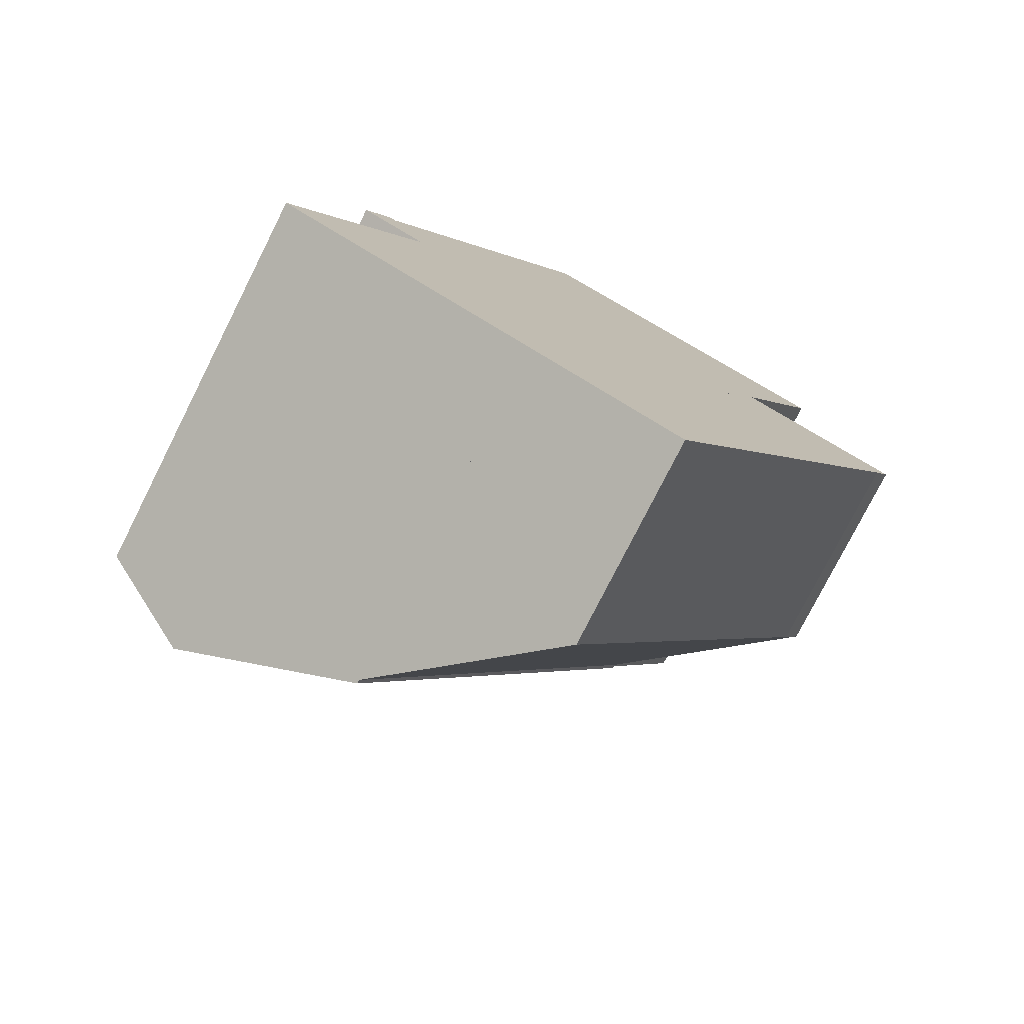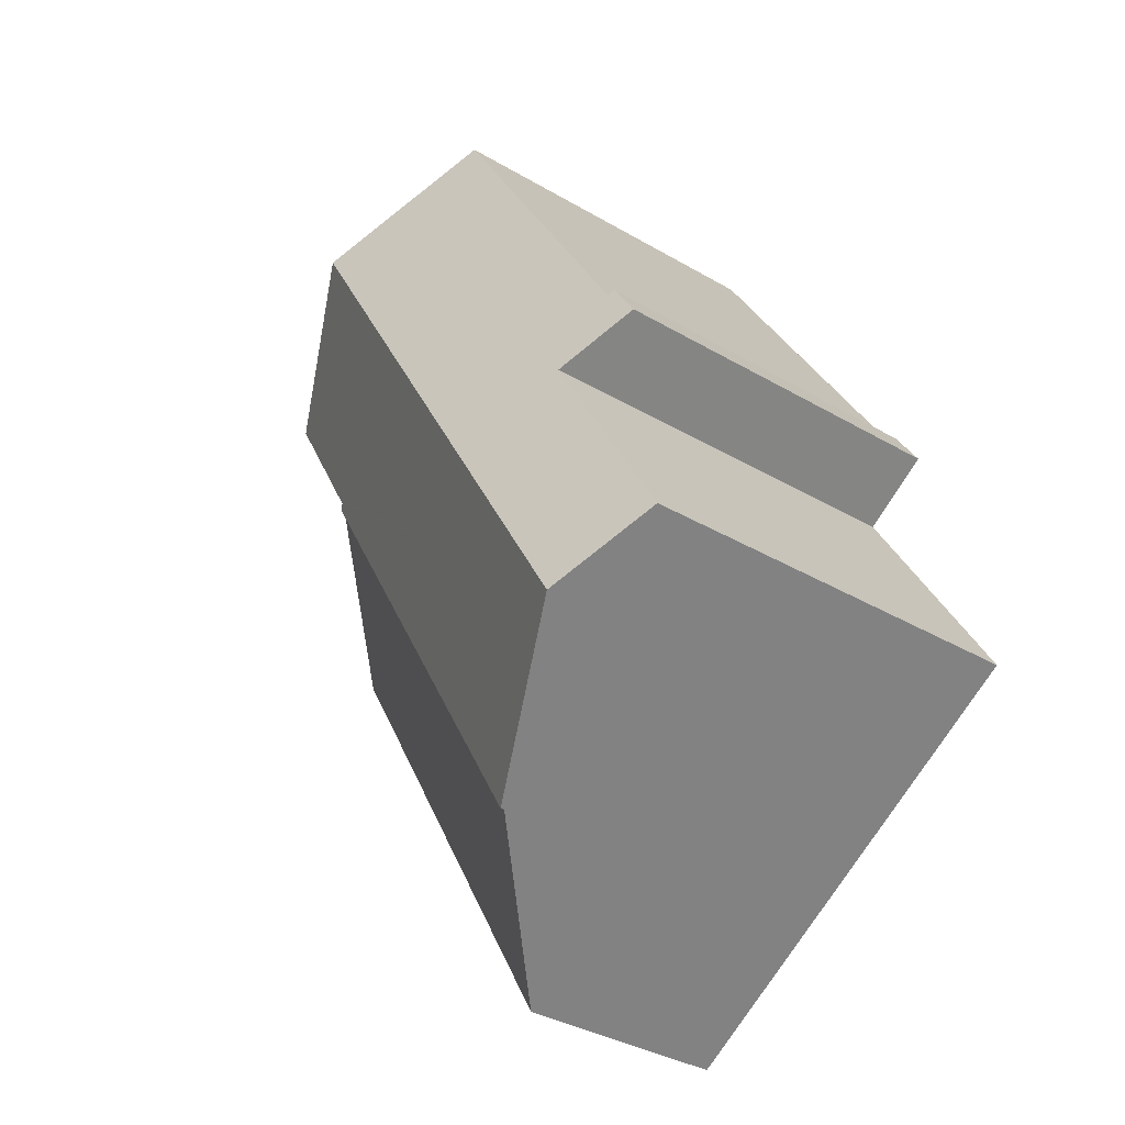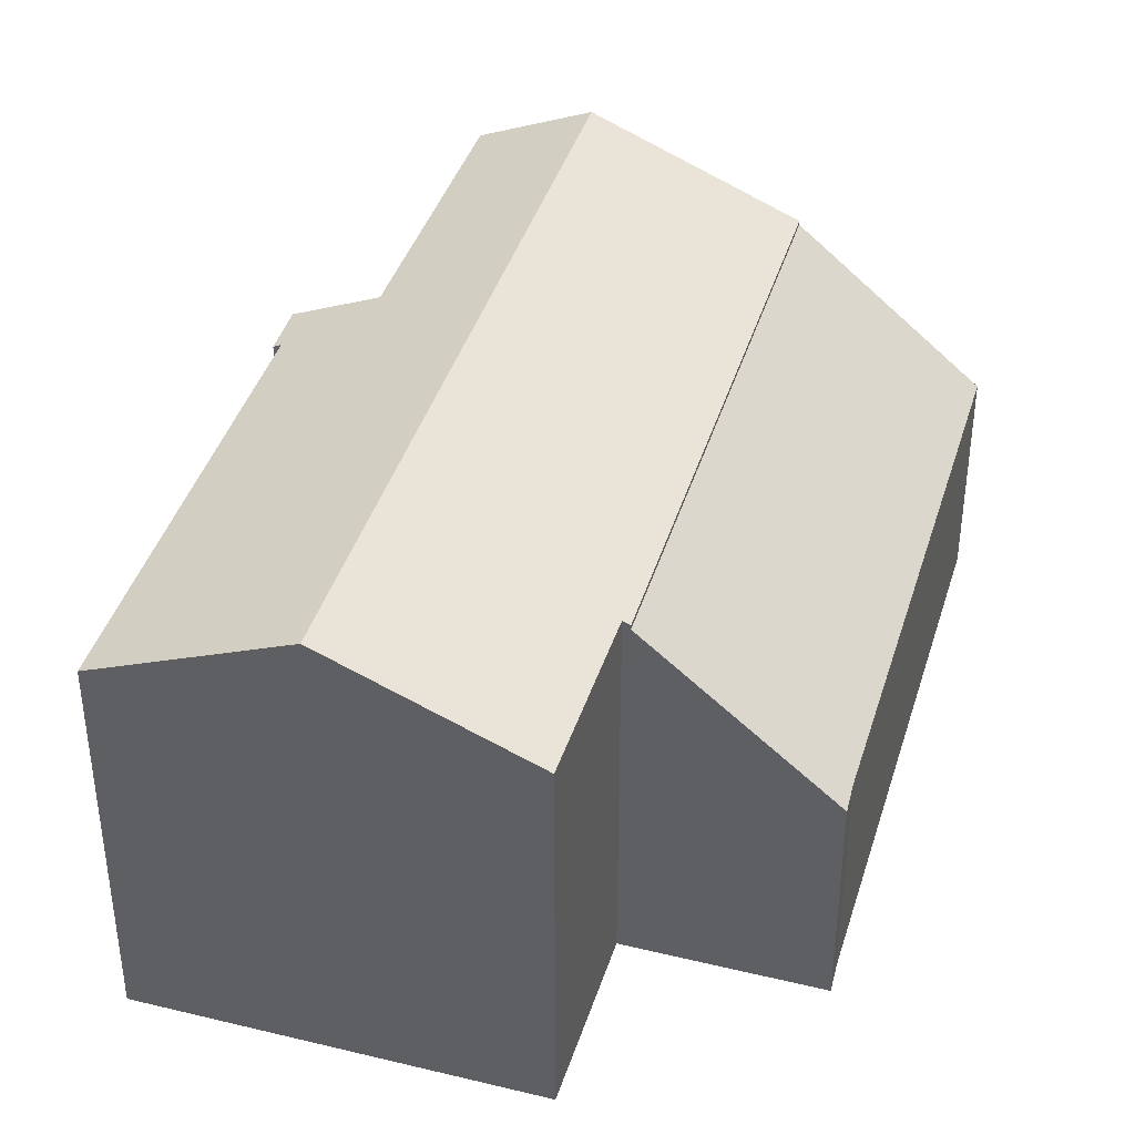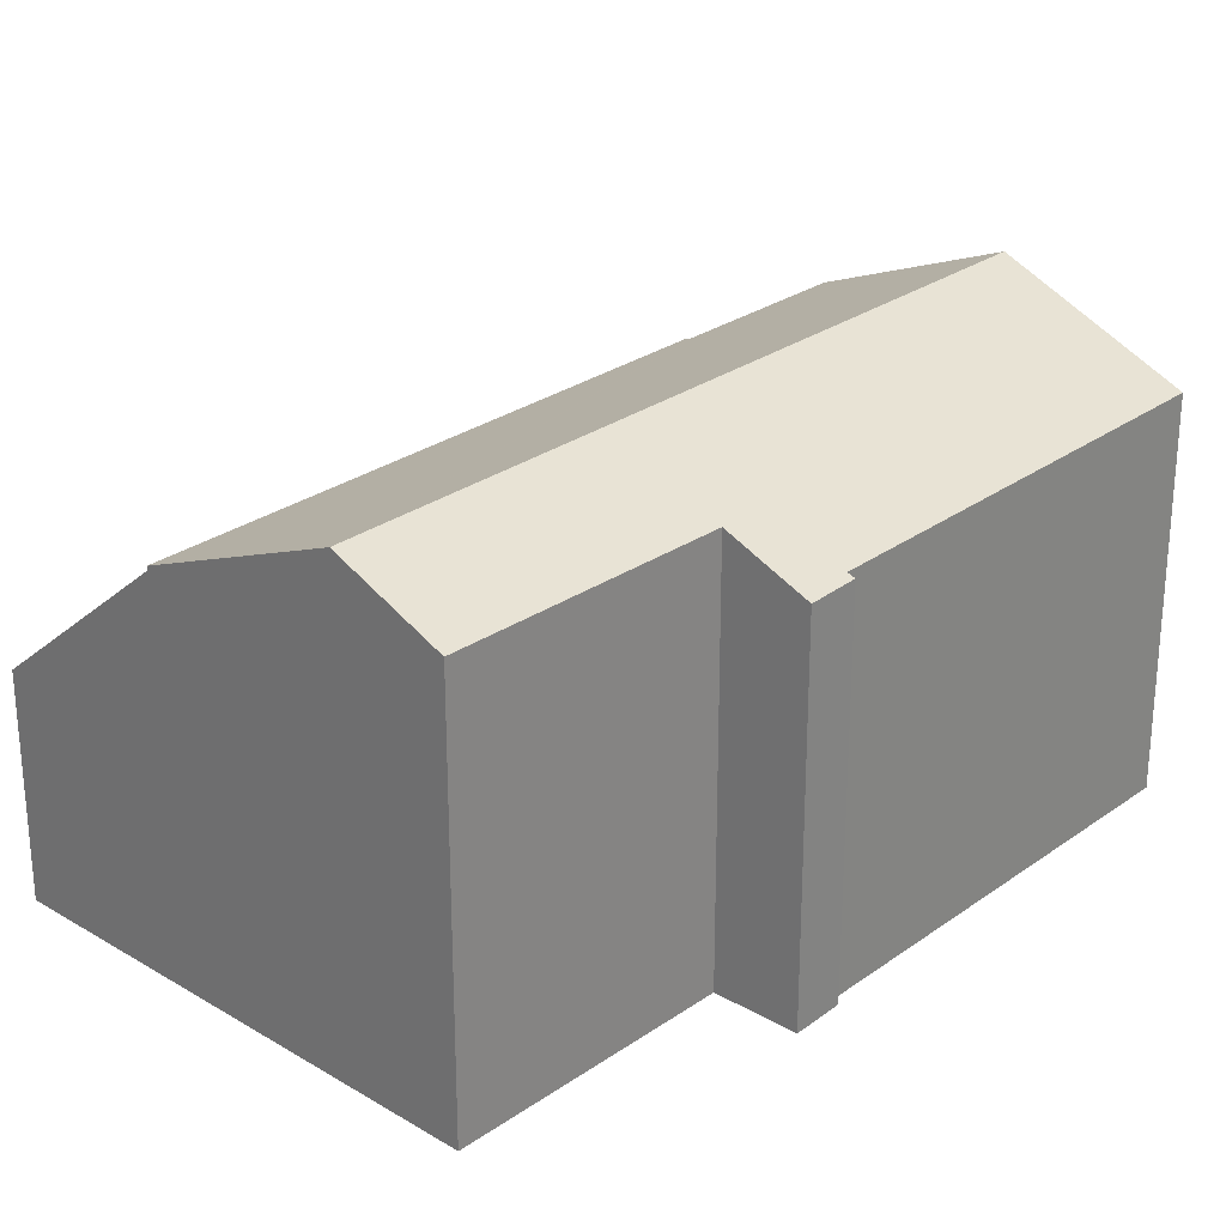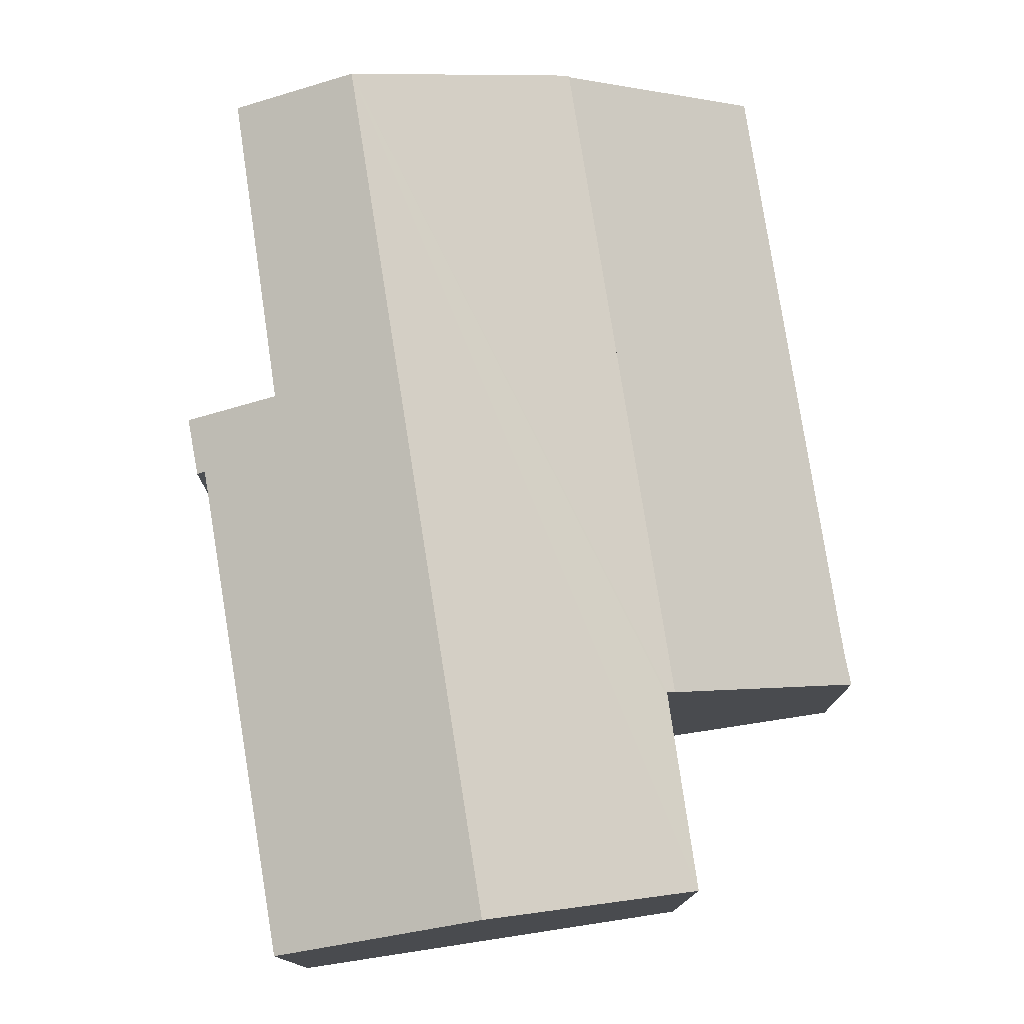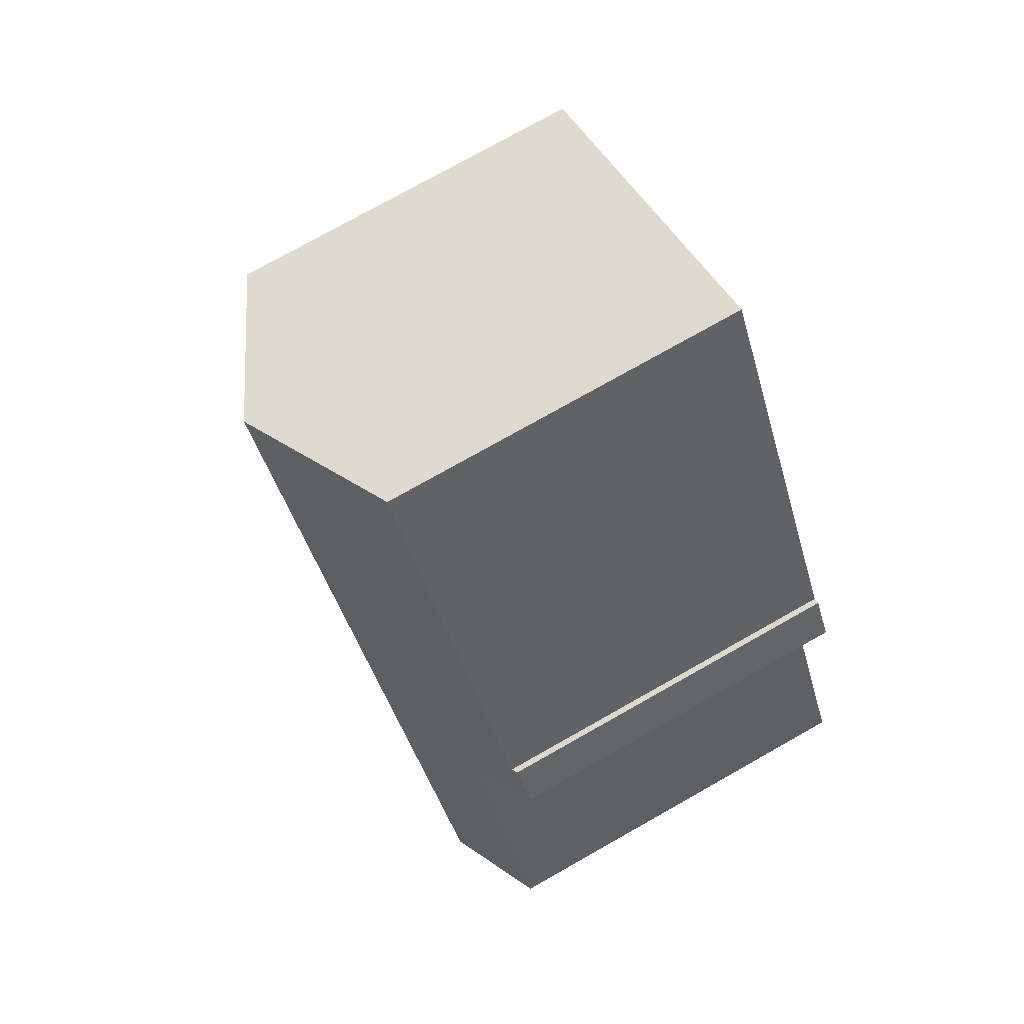
<metadata>
{"format":"obj","ext":"obj","renderer":"f3d","projection":"perspective","resolution":1024,"background":"white","views":[{"elev":-77.4,"azim":-26.8,"up":"+Z"},{"elev":-35.8,"azim":-127.6,"up":"+Z"},{"elev":40.2,"azim":47.1,"up":"+Y"},{"elev":27.2,"azim":-106.7,"up":"+Y"},{"elev":78.3,"azim":21.8,"up":"+Y"},{"elev":76.7,"azim":-119.4,"up":"+Z"}]}
</metadata>
<code>
v  1.7 6.586 5.842
v  2.474 7.18 4.285
v  1.209 6.577 5.063
v  1.807 6.639 5.766
v  1.68 7.999 -0.987
v  0 7.207 4.413e-16
v  7.147 7.999 8.186
v  4.284 6.65 9.868
v  5.876 6.657 12.5
v  8.722 7.999 10.83
v  10.2 6.536 6.272
v  4.786 6.536 -2.811
v  10.09 6.589 6.338
v  10.14 6.589 6.429
v  11.68 6.604 9.087
v  4.786 1.721e-16 -2.811
v  0 0 0
v  1.68 6.044e-17 -0.987
v  2.474 -2.624e-16 4.285
v  1.209 -3.1e-16 5.063
v  1.7 -3.577e-16 5.842
v  1.807 -3.531e-16 5.766
v  5.876 -7.656e-16 12.5
v  4.284 -6.042e-16 9.868
v  11.68 -5.564e-16 9.087
v  8.722 -6.631e-16 10.83
v  10.09 -3.881e-16 6.338
v  10.2 -3.84e-16 6.272
v  10.14 -3.937e-16 6.429
v  10.2 6.46 6.272
v  7.58 3.817 -4.452
v  4.786 6.465 -2.811
v  12.69 3.842 4.192
v  12.98 3.822 4.633
v  12.69 -2.567e-16 4.192
v  12.98 -2.837e-16 4.633
v  7.58 2.726e-16 -4.452
g defaultobject
f 1 2 3
f 2 1 4
f 2 5 6
f 5 2 7
f 7 2 4
f 7 4 8
f 7 8 9
f 7 9 10
f 5 11 12
f 11 5 13
f 13 5 14
f 14 5 15
f 15 5 7
f 15 7 10
f 16 5 12
f 5 16 6
f 6 16 17
f 17 16 18
f 19 3 2
f 3 19 20
f 17 2 6
f 2 17 19
f 3 21 1
f 21 3 20
f 22 8 4
f 8 22 9
f 9 22 23
f 23 22 24
f 23 10 9
f 10 23 15
f 15 23 25
f 25 23 26
f 27 11 13
f 11 27 28
f 1 22 4
f 22 1 21
f 25 14 15
f 14 25 13
f 13 25 27
f 27 25 29
f 28 12 11
f 12 28 16
f 20 22 21
f 24 26 23
f 26 24 25
f 25 24 29
f 29 24 22
f 29 22 27
f 27 22 28
f 28 22 19
f 28 19 16
f 19 22 20
f 16 19 17
f 16 17 18
f 30 31 32
f 31 30 33
f 33 30 34
f 34 35 33
f 35 34 36
f 35 31 33
f 31 35 37
f 31 16 32
f 16 31 37
f 16 30 32
f 30 16 28
f 28 34 30
f 34 28 36
f 35 16 37
f 16 35 36
f 16 36 28

</code>
